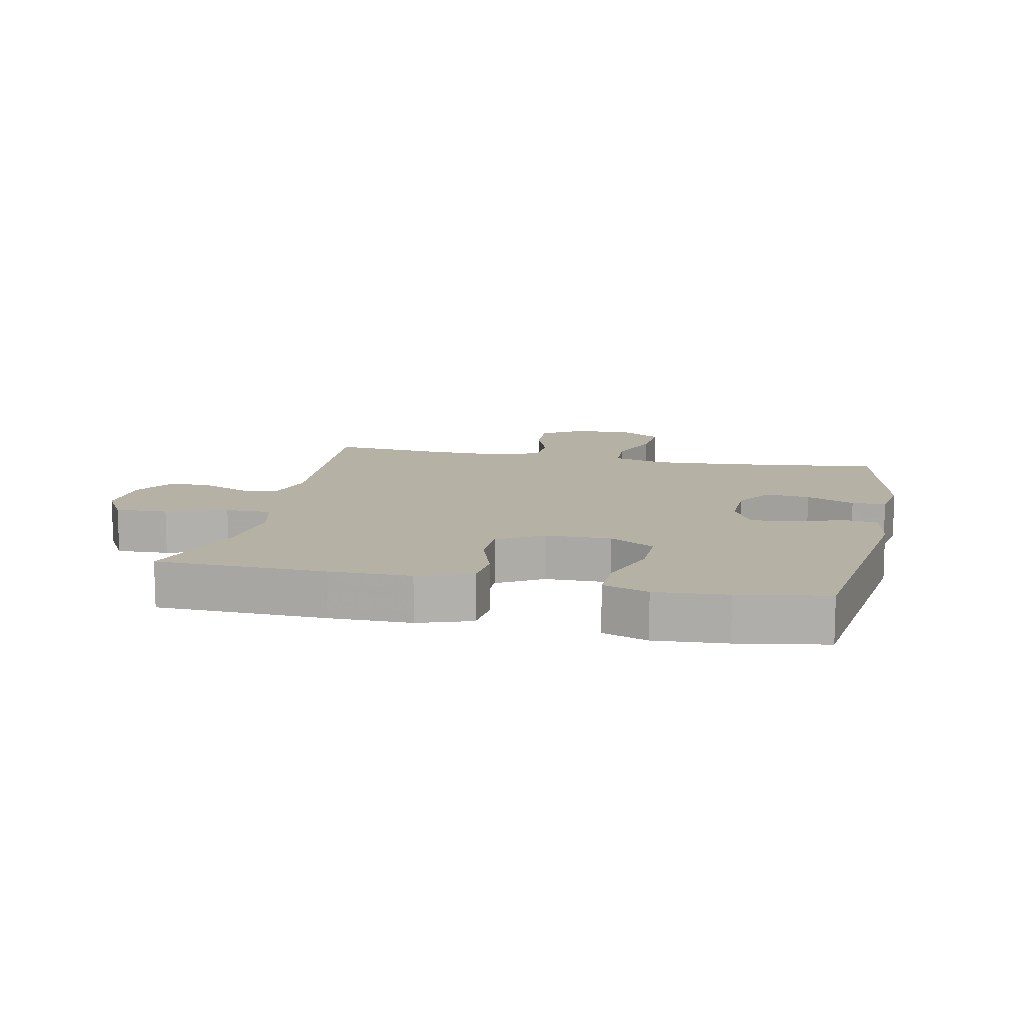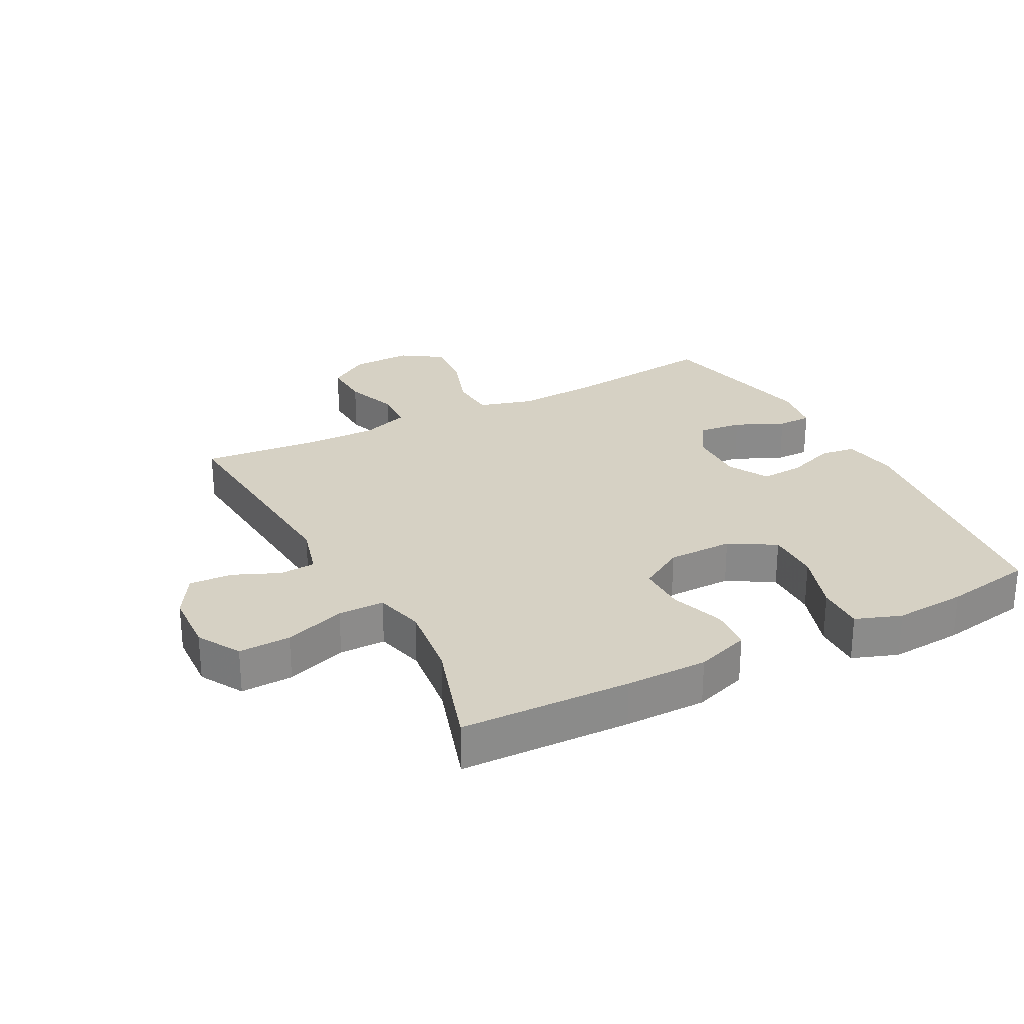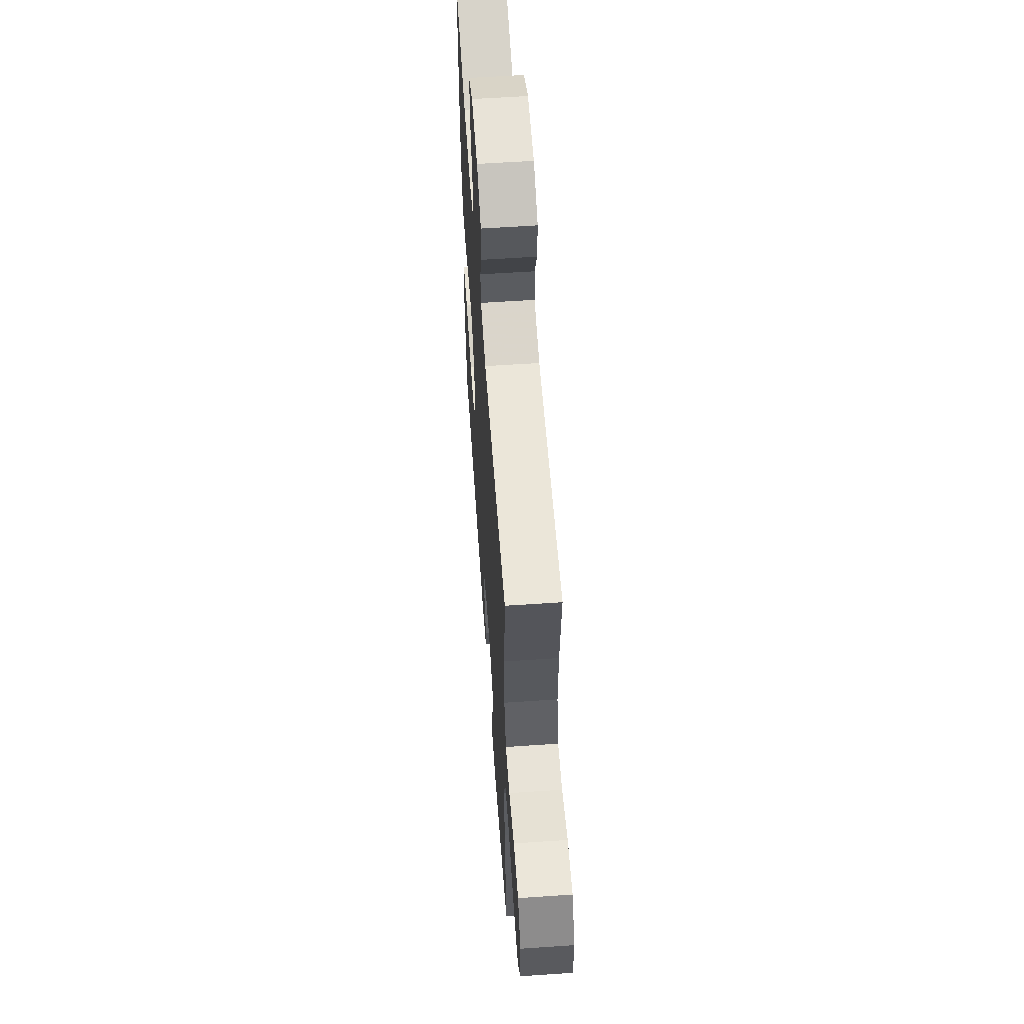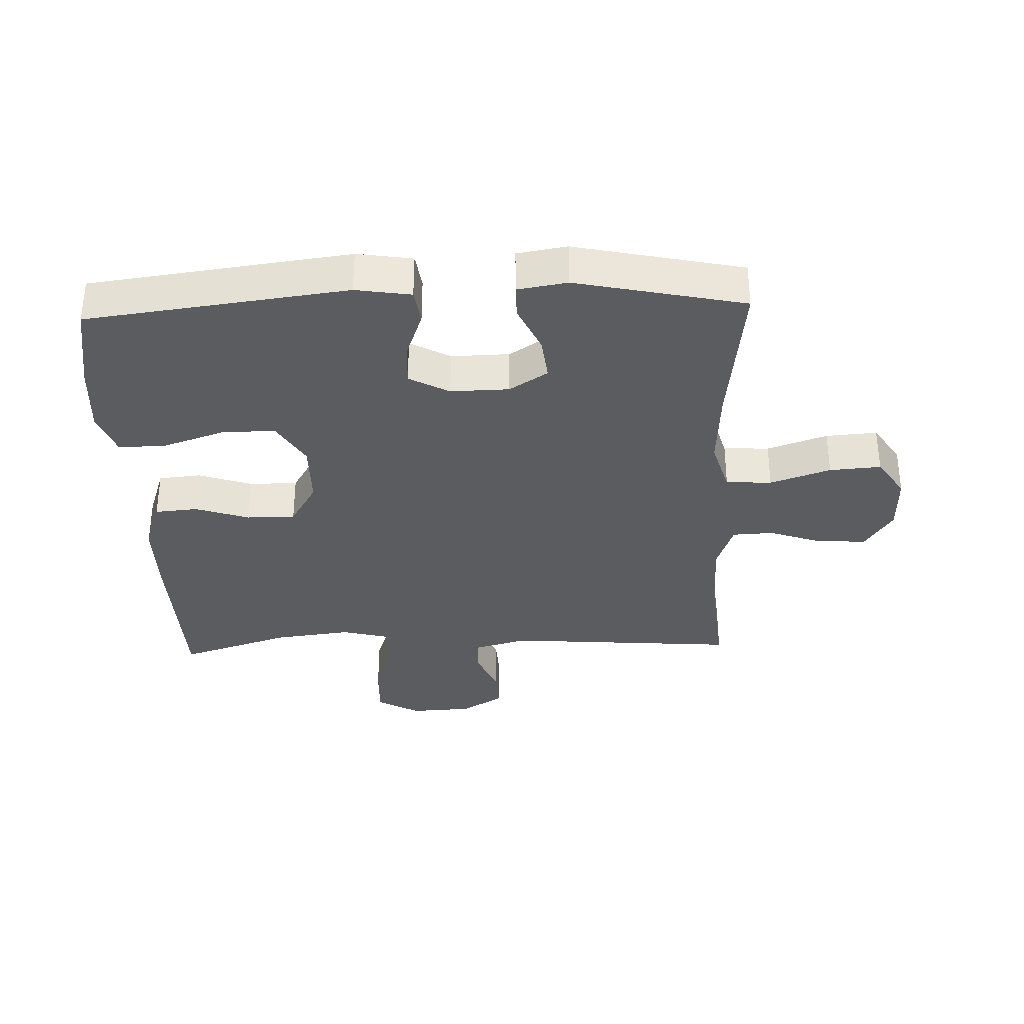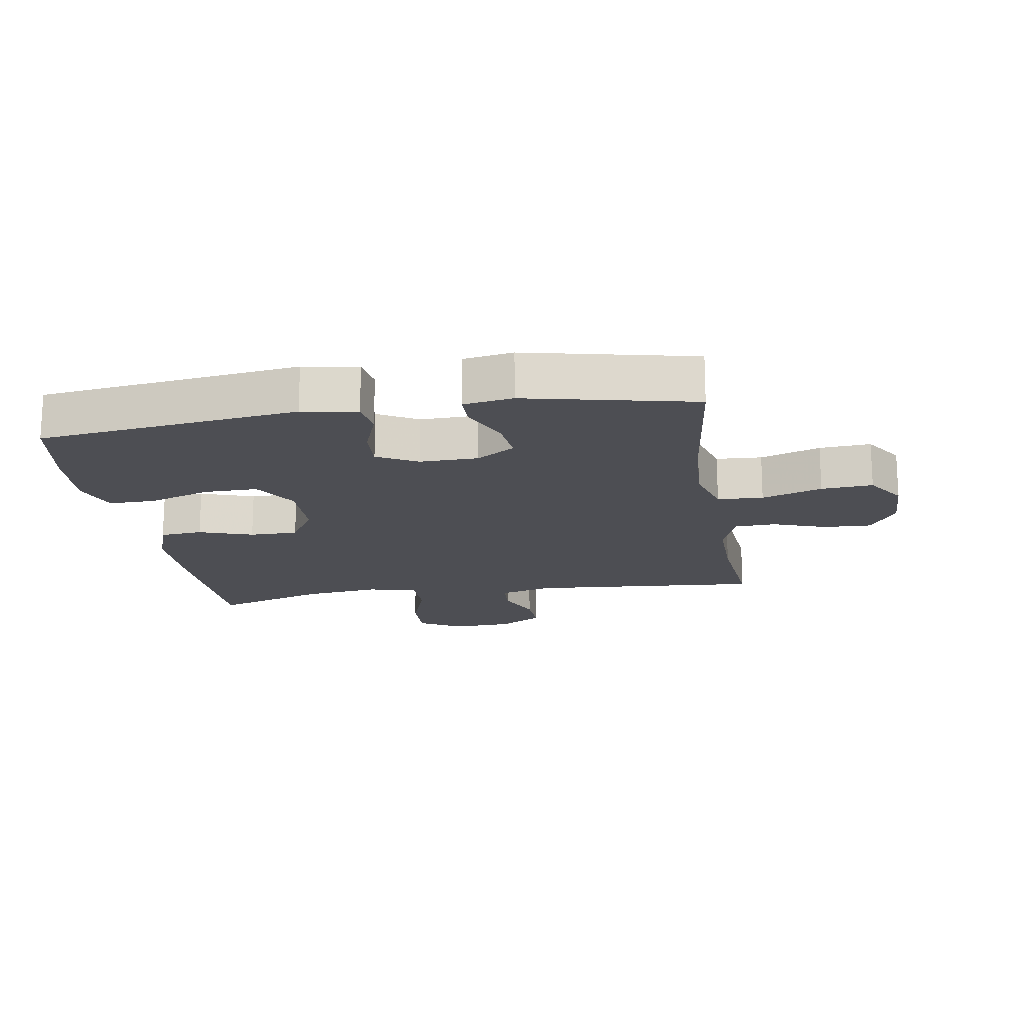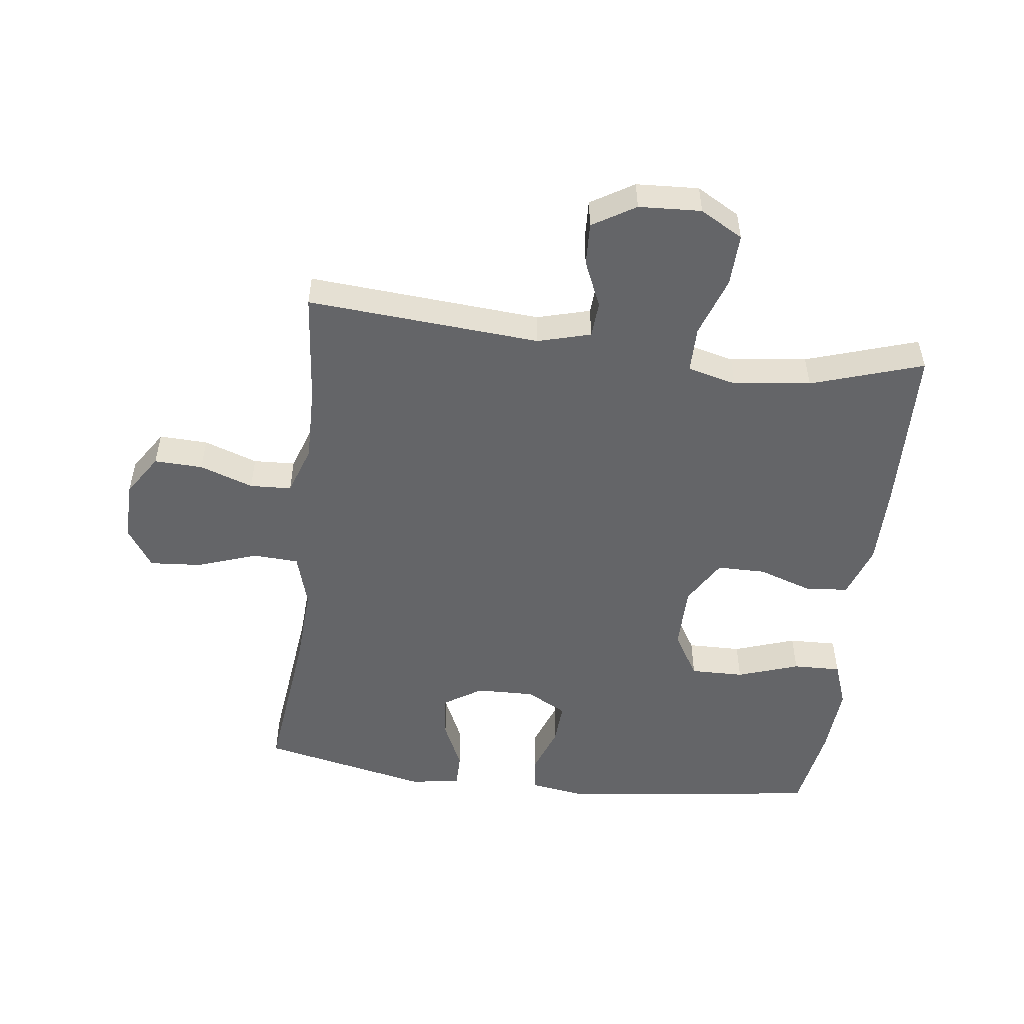
<metadata>
{"format":"obj","ext":"obj","renderer":"f3d","projection":"perspective","resolution":1024,"background":"white","views":[{"elev":11.8,"azim":102.0,"up":"+Y"},{"elev":26.7,"azim":62.3,"up":"+Y"},{"elev":59.1,"azim":-94.0,"up":"+Z"},{"elev":-34.0,"azim":-177.9,"up":"+Y"},{"elev":-17.3,"azim":-170.9,"up":"+Y"},{"elev":-51.6,"azim":-7.0,"up":"+Y"}]}
</metadata>
<code>
v -0.5 0.07 -0.5
v -0.471 0.07 -0.255
v -0.463 0.07 -0.123
v -0.488 0.07 -0.037
v -0.561 0.07 -0.033
v -0.657 0.07 -0.066
v -0.739 0.07 -0.072
v -0.781 0.07 -0.008
v -0.779 0.07 0.087
v -0.736 0.07 0.153
v -0.659 0.07 0.15
v -0.574 0.07 0.12
v -0.508 0.07 0.123
v -0.481 0.07 0.201
v -0.483 0.07 0.322
v -0.5 0.07 0.5
v -0.13 0.07 0.471
v -0.046 0.07 0.494
v -0.042 0.07 0.551
v -0.074 0.07 0.625
v -0.077 0.07 0.693
v -0.009 0.07 0.734
v 0.09 0.07 0.739
v 0.158 0.07 0.7
v 0.155 0.07 0.617
v 0.122 0.07 0.521
v 0.122 0.07 0.448
v 0.2 0.07 0.428
v 0.322 0.07 0.443
v 0.5 0.07 0.5
v 0.508 0.07 0.231
v 0.508 0.07 0.101
v 0.479 0.07 0.016
v 0.411 0.07 0.01
v 0.325 0.07 0.039
v 0.248 0.07 0.039
v 0.205 0.07 -0.033
v 0.204 0.07 -0.137
v 0.247 0.07 -0.209
v 0.332 0.07 -0.208
v 0.43 0.07 -0.175
v 0.506 0.07 -0.173
v 0.532 0.07 -0.245
v 0.524 0.07 -0.359
v 0.5 0.07 -0.5
v 0.086 0.07 -0.553
v -0.002 0.07 -0.539
v -0.01 0.07 -0.483
v 0.018 0.07 -0.406
v 0.022 0.07 -0.338
v -0.042 0.07 -0.303
v -0.135 0.07 -0.305
v -0.196 0.07 -0.344
v -0.188 0.07 -0.414
v -0.153 0.07 -0.491
v -0.153 0.07 -0.545
v -0.232 0.07 -0.558
v -0.5 0 -0.5
v -0.471 0 -0.255
v -0.463 0 -0.123
v -0.488 0 -0.037
v -0.561 0 -0.033
v -0.657 0 -0.066
v -0.739 0 -0.072
v -0.781 0 -0.008
v -0.779 0 0.087
v -0.736 0 0.153
v -0.659 0 0.15
v -0.574 0 0.12
v -0.508 0 0.123
v -0.481 0 0.201
v -0.483 0 0.322
v -0.5 0 0.5
v -0.13 0 0.471
v -0.046 0 0.494
v -0.042 0 0.551
v -0.074 0 0.625
v -0.077 0 0.693
v -0.009 0 0.734
v 0.09 0 0.739
v 0.158 0 0.7
v 0.155 0 0.617
v 0.122 0 0.521
v 0.122 0 0.448
v 0.2 0 0.428
v 0.322 0 0.443
v 0.5 0 0.5
v 0.508 0 0.231
v 0.508 0 0.101
v 0.479 0 0.016
v 0.411 0 0.01
v 0.325 0 0.039
v 0.248 0 0.039
v 0.205 0 -0.033
v 0.204 0 -0.137
v 0.247 0 -0.209
v 0.332 0 -0.208
v 0.43 0 -0.175
v 0.506 0 -0.173
v 0.532 0 -0.245
v 0.524 0 -0.359
v 0.5 0 -0.5
v 0.086 0 -0.553
v -0.002 0 -0.539
v -0.01 0 -0.483
v 0.018 0 -0.406
v 0.022 0 -0.338
v -0.042 0 -0.303
v -0.135 0 -0.305
v -0.196 0 -0.344
v -0.188 0 -0.414
v -0.153 0 -0.491
v -0.153 0 -0.545
v -0.232 0 -0.558
f 54 55 56 57
f 53 54 57 1
f 52 53 1 2
f 51 52 2 3
f 46 47 48 49
f 46 49 50
f 45 46 50
f 44 45 50 51
f 40 41 42 43
f 39 40 43 44
f 32 33 34 35
f 32 35 36
f 29 30 31 32
f 28 29 32 36
f 27 28 36 37
f 23 24 25 26
f 23 26 27
f 22 23 27
f 19 20 21 22
f 18 19 22 27
f 17 18 27 37
f 15 16 17 37
f 9 10 11 12
f 9 12 13
f 8 9 13
f 5 6 7 8
f 4 5 8 13
f 3 4 13 14
f 39 44 51 3
f 38 39 3 14
f 14 15 37 38
f 114 113 112 111
f 58 114 111 110
f 59 58 110 109
f 60 59 109 108
f 106 105 104 103
f 107 106 103
f 107 103 102
f 108 107 102 101
f 100 99 98 97
f 101 100 97 96
f 92 91 90 89
f 93 92 89
f 89 88 87 86
f 93 89 86 85
f 94 93 85 84
f 83 82 81 80
f 84 83 80
f 84 80 79
f 79 78 77 76
f 84 79 76 75
f 94 84 75 74
f 94 74 73 72
f 69 68 67 66
f 70 69 66
f 70 66 65
f 65 64 63 62
f 70 65 62 61
f 71 70 61 60
f 60 108 101 96
f 71 60 96 95
f 95 94 72 71
f 1 58 59 2
f 2 59 60 3
f 3 60 61 4
f 4 61 62 5
f 5 62 63 6
f 6 63 64 7
f 7 64 65 8
f 8 65 66 9
f 9 66 67 10
f 10 67 68 11
f 11 68 69 12
f 12 69 70 13
f 13 70 71 14
f 14 71 72 15
f 15 72 73 16
f 16 73 74 17
f 17 74 75 18
f 18 75 76 19
f 19 76 77 20
f 20 77 78 21
f 21 78 79 22
f 22 79 80 23
f 23 80 81 24
f 24 81 82 25
f 25 82 83 26
f 26 83 84 27
f 27 84 85 28
f 28 85 86 29
f 29 86 87 30
f 30 87 88 31
f 31 88 89 32
f 32 89 90 33
f 33 90 91 34
f 34 91 92 35
f 35 92 93 36
f 36 93 94 37
f 37 94 95 38
f 38 95 96 39
f 39 96 97 40
f 40 97 98 41
f 41 98 99 42
f 42 99 100 43
f 43 100 101 44
f 44 101 102 45
f 45 102 103 46
f 46 103 104 47
f 47 104 105 48
f 48 105 106 49
f 49 106 107 50
f 50 107 108 51
f 51 108 109 52
f 52 109 110 53
f 53 110 111 54
f 54 111 112 55
f 55 112 113 56
f 56 113 114 57
f 57 114 58 1

</code>
